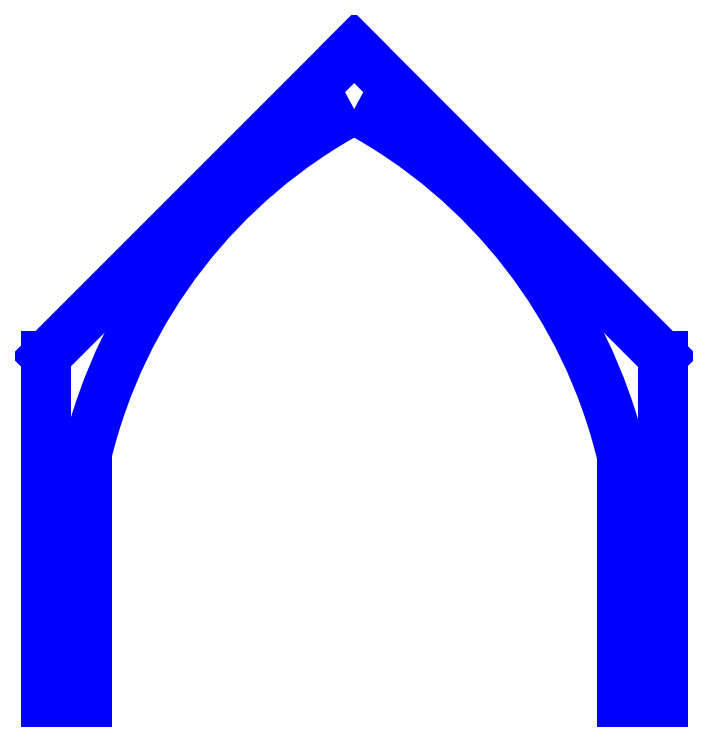
<metadata>
{"format":"dxf","ext":"dxf","renderer":"ezdxf+matplotlib","layout":"modelspace","background":"white","min_lineweight":24,"dpi":150}
</metadata>
<code>
0
SECTION
2
ENTITIES
0
LINE
8
PERIMETER
10
14.78
20
-4.417
30
0
11
14.78
21
-18.08
31
0
0
LINE
8
PERIMETER
10
14.78
20
-18.08
30
0
11
17.03
21
-18.08
31
0
0
LINE
8
PERIMETER
10
17.03
20
-18.08
30
0
11
17.03
21
1.051
31
0
0
LINE
8
PERIMETER
10
17.03
20
1.051
30
0
11
-2.22e-15
21
18.09
31
0
0
LINE
8
PERIMETER
10
-2.22e-15
20
18.09
30
0
11
-17.03
21
1.051
31
0
0
LINE
8
PERIMETER
10
-17.03
20
1.051
30
0
11
-17.03
21
-18.08
31
0
0
LINE
8
PERIMETER
10
-17.03
20
-18.08
30
0
11
-14.78
21
-18.08
31
0
0
LINE
8
PERIMETER
10
-14.78
20
-18.08
30
0
11
-14.78
21
-4.417
31
0
0
ARC
8
PERIMETER
10
13.87
20
-11.31
30
0
40
29.48
210
0
220
0
230
1
50
118.1
51
166.5
0
ARC
8
PERIMETER
10
-13.87
20
-11.31
30
0
40
29.48
210
0
220
-0
230
1
50
13.53
51
61.92
0
ENDSEC
0
EOF

</code>
